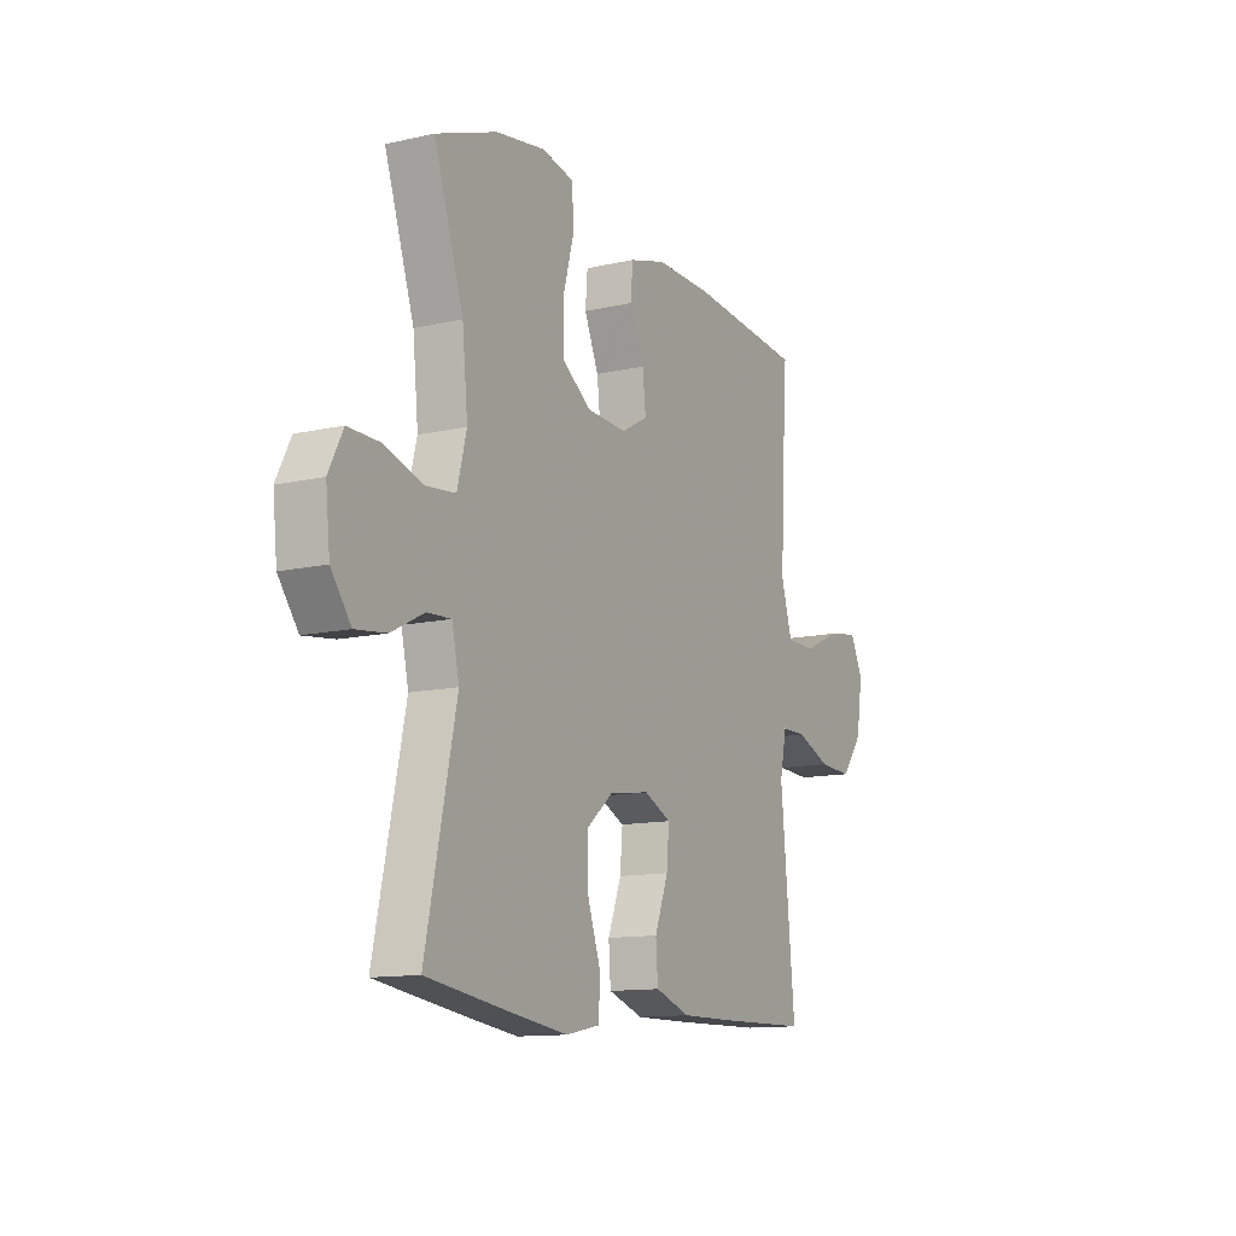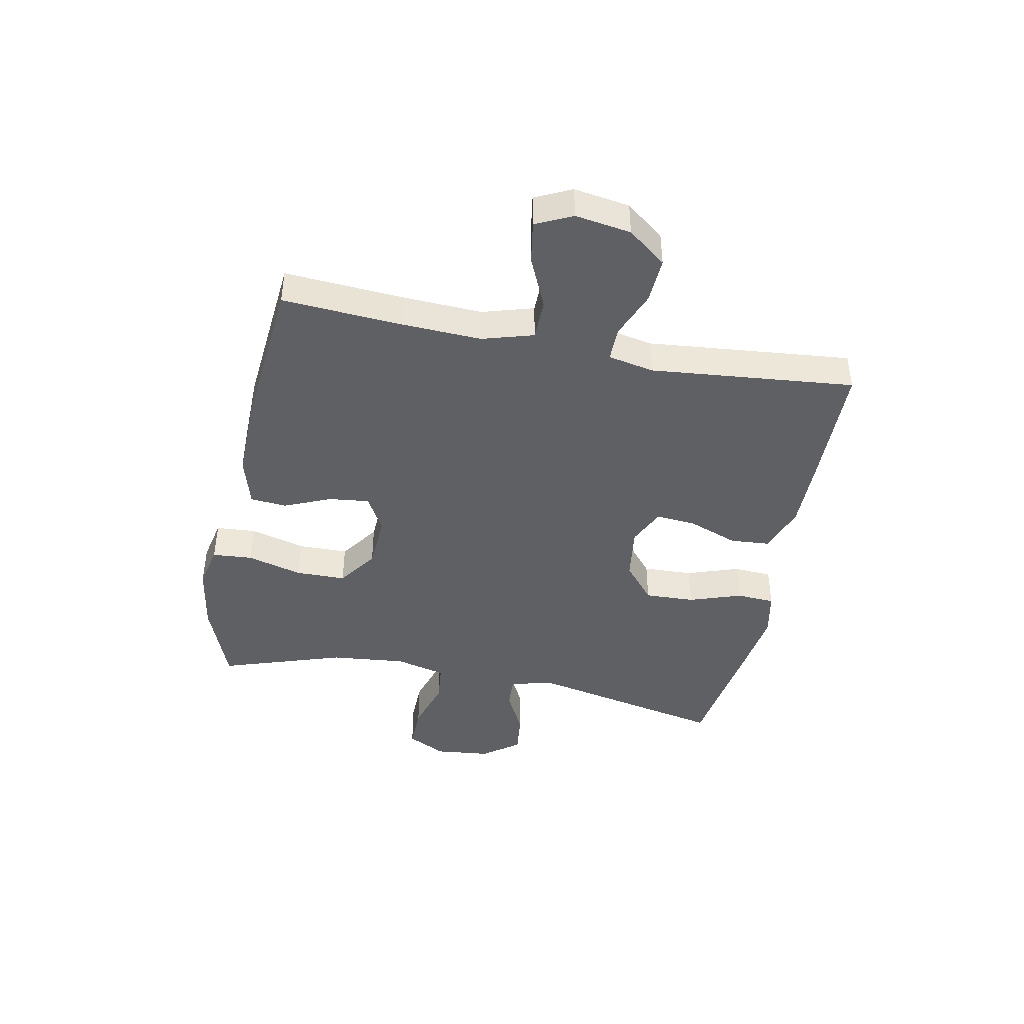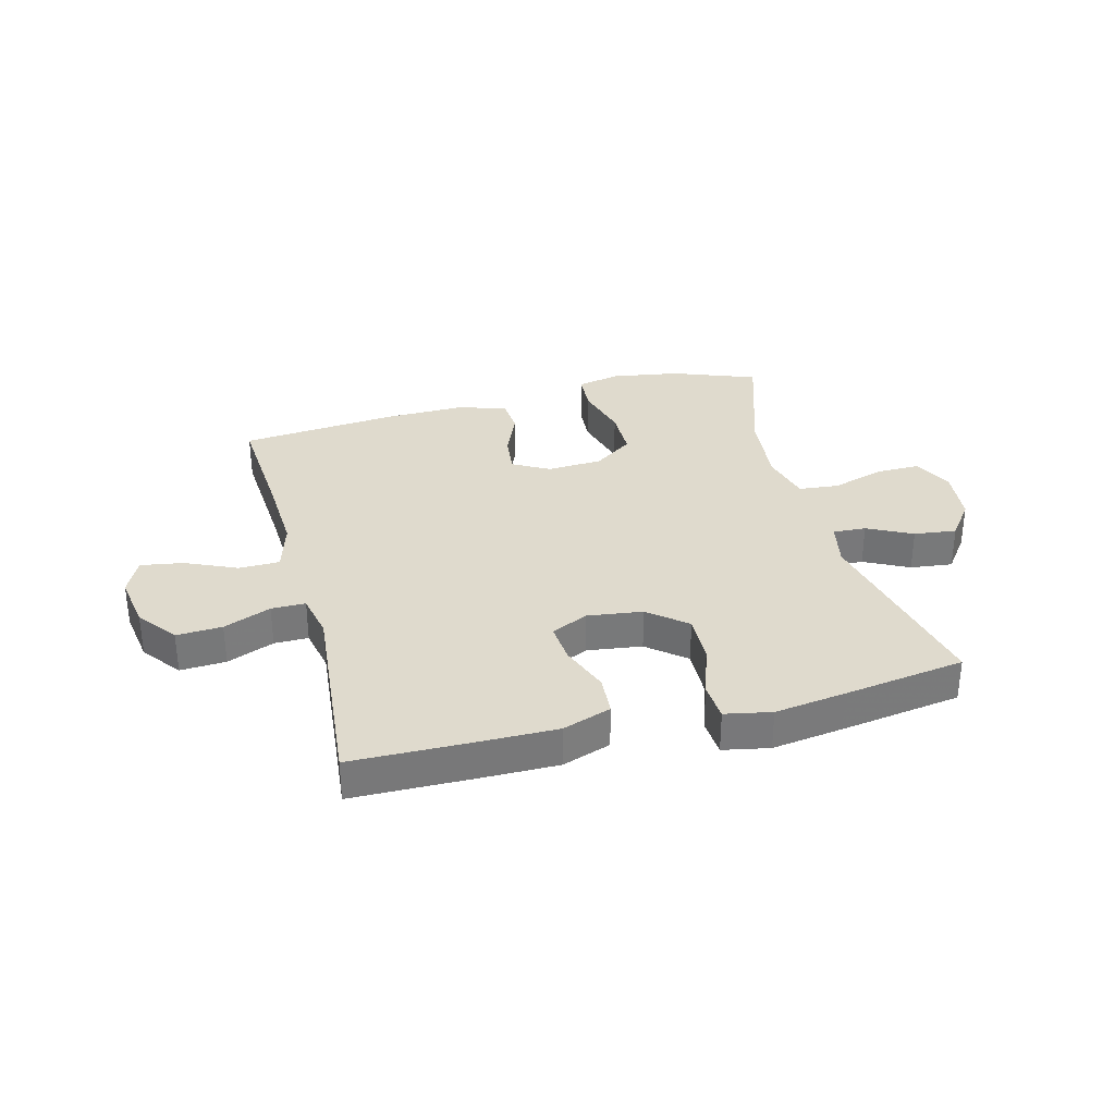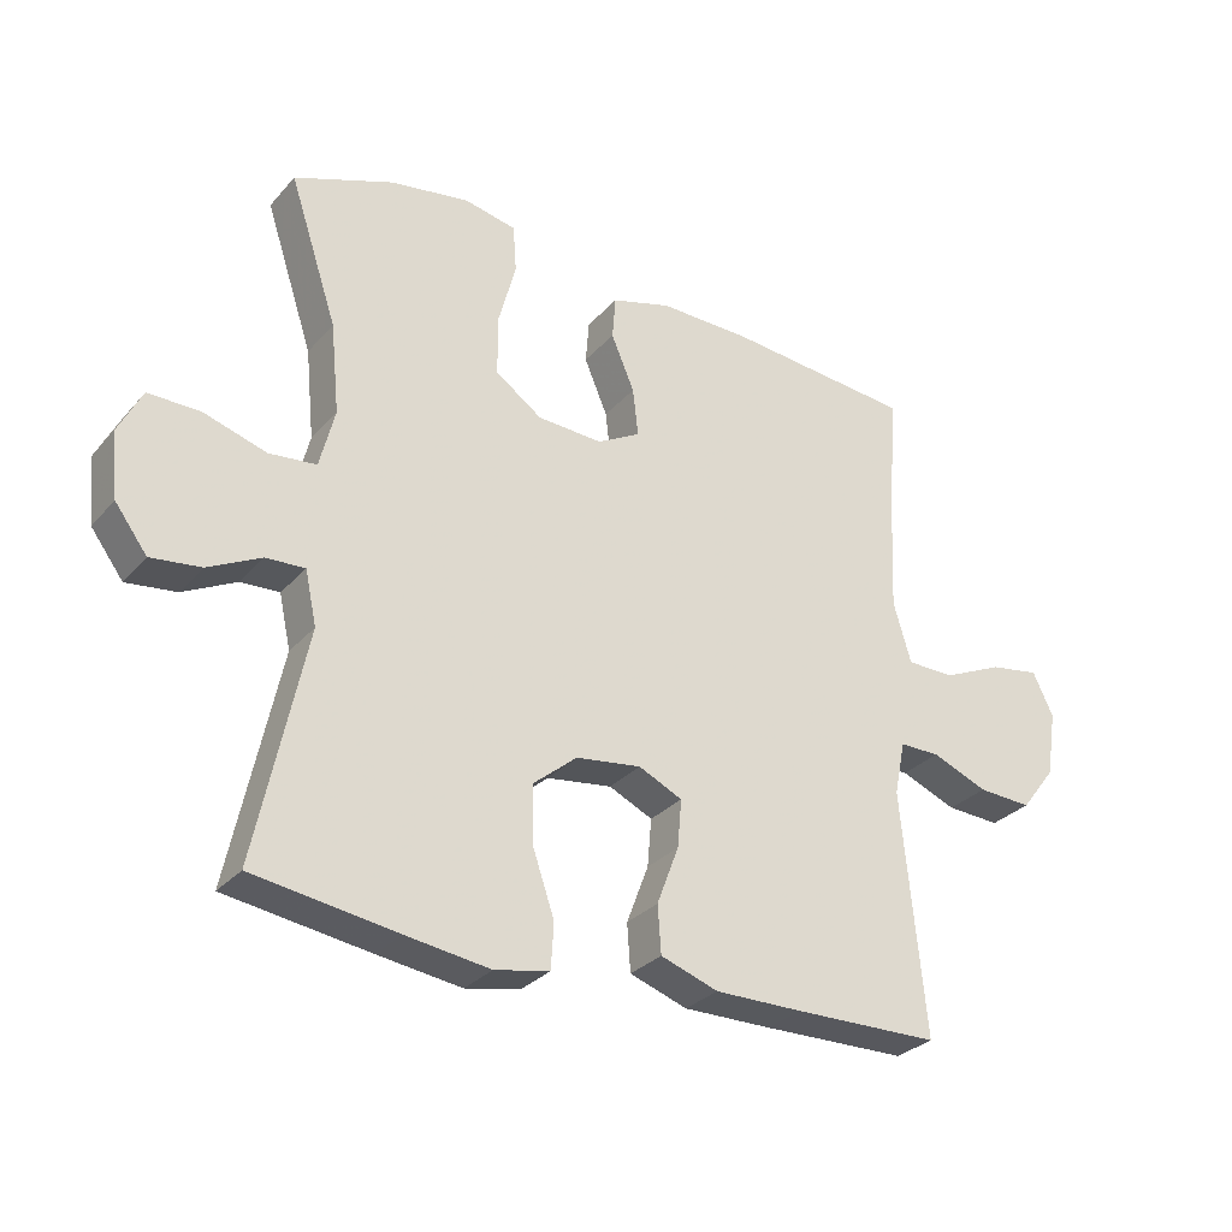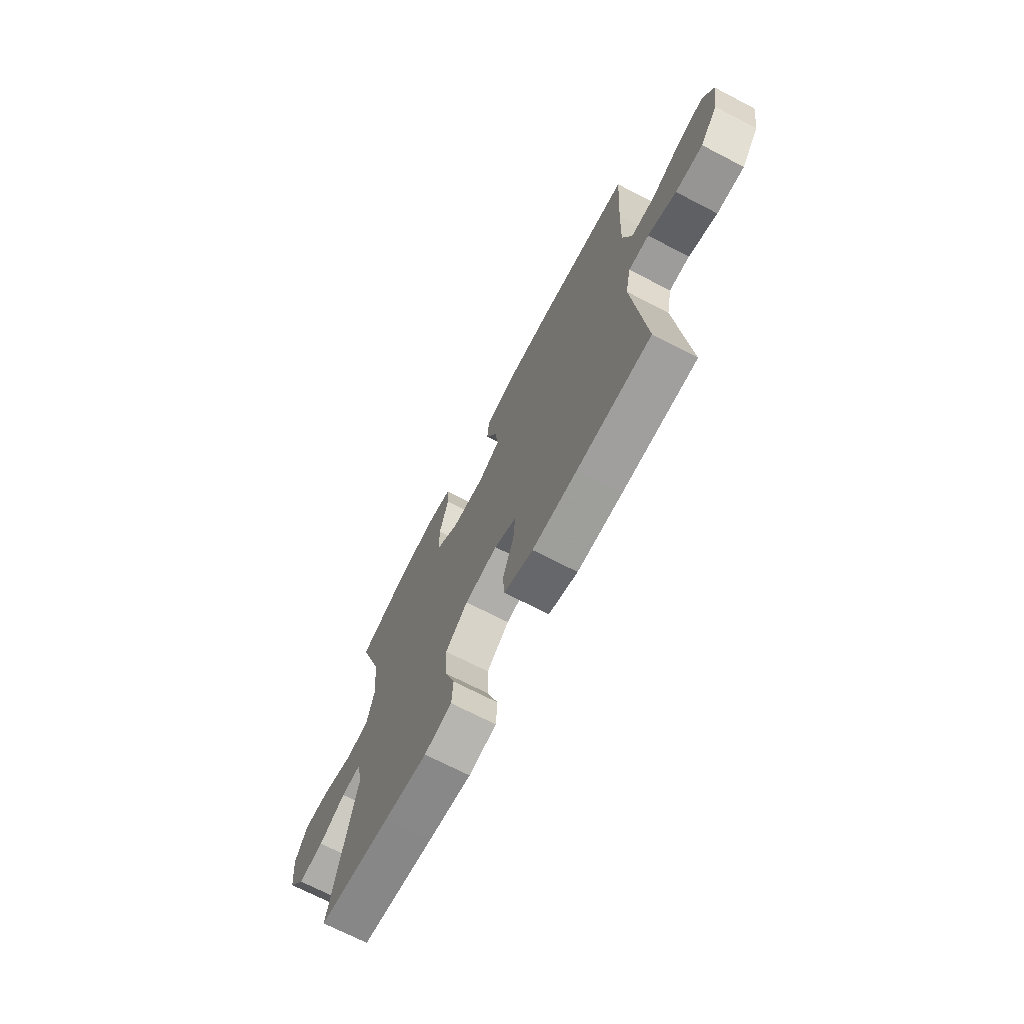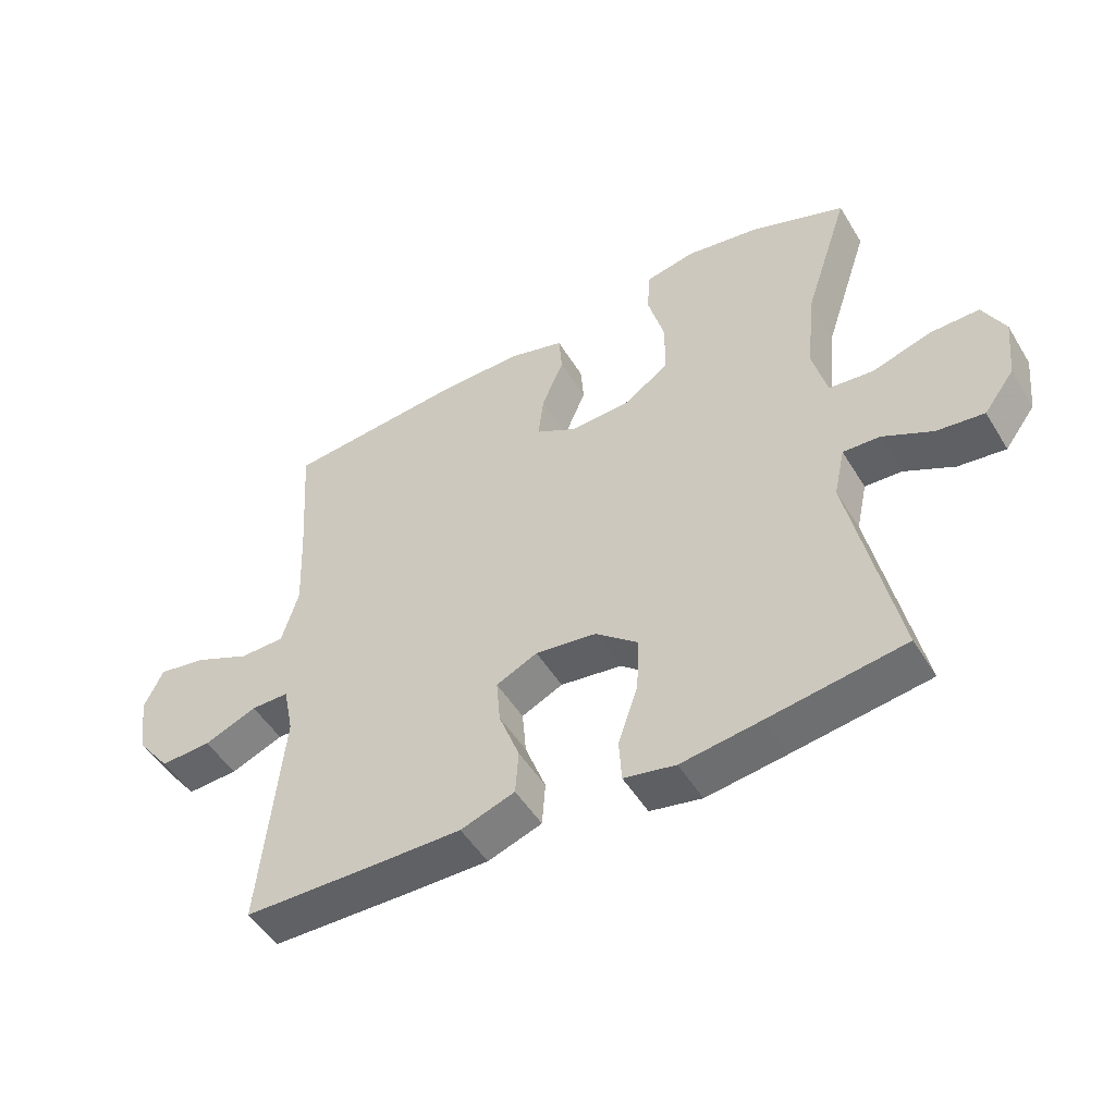
<metadata>
{"format":"obj","ext":"obj","renderer":"f3d","projection":"perspective","resolution":1024,"background":"white","views":[{"elev":-12.3,"azim":-61.8,"up":"+Z"},{"elev":-43.1,"azim":78.8,"up":"+Y"},{"elev":32.8,"azim":165.2,"up":"+Y"},{"elev":-29.6,"azim":-32.9,"up":"+Z"},{"elev":-70.3,"azim":62.6,"up":"+Z"},{"elev":-49.9,"azim":-149.6,"up":"+Z"}]}
</metadata>
<code>
v -0.5 0.07 0.5
v -0.355 0.07 0.555
v -0.239 0.07 0.574
v -0.163 0.07 0.558
v -0.158 0.07 0.489
v -0.184 0.07 0.393
v -0.183 0.07 0.307
v -0.115 0.07 0.259
v -0.02 0.07 0.254
v 0.043 0.07 0.289
v 0.035 0.07 0.359
v 0.001 0.07 0.439
v 0.006 0.07 0.502
v 0.093 0.07 0.527
v 0.227 0.07 0.525
v 0.5 0.07 0.5
v 0.486 0.07 0.293
v 0.48 0.07 0.156
v 0.506 0.07 0.068
v 0.576 0.07 0.067
v 0.665 0.07 0.107
v 0.738 0.07 0.119
v 0.768 0.07 0.056
v 0.753 0.07 -0.04
v 0.702 0.07 -0.106
v 0.623 0.07 -0.102
v 0.541 0.07 -0.069
v 0.482 0.07 -0.069
v 0.466 0.07 -0.148
v 0.5 0.07 -0.5
v 0.287 0.07 -0.504
v 0.158 0.07 -0.505
v 0.074 0.07 -0.476
v 0.069 0.07 -0.407
v 0.101 0.07 -0.322
v 0.107 0.07 -0.252
v 0.043 0.07 -0.222
v -0.052 0.07 -0.235
v -0.117 0.07 -0.289
v -0.114 0.07 -0.375
v -0.083 0.07 -0.466
v -0.087 0.07 -0.532
v -0.167 0.07 -0.548
v -0.29 0.07 -0.531
v -0.5 0.07 -0.5
v -0.428 0.07 -0.161
v -0.445 0.07 -0.083
v -0.502 0.07 -0.086
v -0.579 0.07 -0.125
v -0.652 0.07 -0.134
v -0.699 0.07 -0.071
v -0.709 0.07 0.025
v -0.675 0.07 0.092
v -0.599 0.07 0.091
v -0.508 0.07 0.063
v -0.439 0.07 0.07
v -0.417 0.07 0.157
v -0.43 0.07 0.288
v -0.5 0 0.5
v -0.355 0 0.555
v -0.239 0 0.574
v -0.163 0 0.558
v -0.158 0 0.489
v -0.184 0 0.393
v -0.183 0 0.307
v -0.115 0 0.259
v -0.02 0 0.254
v 0.043 0 0.289
v 0.035 0 0.359
v 0.001 0 0.439
v 0.006 0 0.502
v 0.093 0 0.527
v 0.227 0 0.525
v 0.5 0 0.5
v 0.486 0 0.293
v 0.48 0 0.156
v 0.506 0 0.068
v 0.576 0 0.067
v 0.665 0 0.107
v 0.738 0 0.119
v 0.768 0 0.056
v 0.753 0 -0.04
v 0.702 0 -0.106
v 0.623 0 -0.102
v 0.541 0 -0.069
v 0.482 0 -0.069
v 0.466 0 -0.148
v 0.5 0 -0.5
v 0.287 0 -0.504
v 0.158 0 -0.505
v 0.074 0 -0.476
v 0.069 0 -0.407
v 0.101 0 -0.322
v 0.107 0 -0.252
v 0.043 0 -0.222
v -0.052 0 -0.235
v -0.117 0 -0.289
v -0.114 0 -0.375
v -0.083 0 -0.466
v -0.087 0 -0.532
v -0.167 0 -0.548
v -0.29 0 -0.531
v -0.5 0 -0.5
v -0.428 0 -0.161
v -0.445 0 -0.083
v -0.502 0 -0.086
v -0.579 0 -0.125
v -0.652 0 -0.134
v -0.699 0 -0.071
v -0.709 0 0.025
v -0.675 0 0.092
v -0.599 0 0.091
v -0.508 0 0.063
v -0.439 0 0.07
v -0.417 0 0.157
v -0.43 0 0.288
f 53 54 55
f 52 53 55
f 51 52 55
f 50 51 55
f 49 50 55
f 48 49 55
f 47 48 55 56
f 46 47 56 57
f 44 45 46
f 43 44 46
f 42 43 46
f 41 42 46
f 40 41 46
f 39 40 46 57
f 33 34 35
f 32 33 35
f 31 32 35
f 30 31 35
f 29 30 35
f 28 29 35 36
f 25 26 27
f 24 25 27
f 23 24 27
f 22 23 27
f 21 22 27
f 20 21 27
f 19 20 27 28
f 28 36 37
f 19 28 37
f 18 19 37
f 15 16 17
f 14 15 17
f 13 14 17
f 12 13 17
f 11 12 17
f 10 11 17 18
f 4 5 6
f 3 4 6
f 2 3 6
f 1 2 6
f 58 1 6
f 58 6 7
f 58 7 8
f 57 58 8
f 39 57 8
f 38 39 8
f 18 37 38
f 10 18 38
f 9 10 38
f 8 9 38
f 113 112 111
f 113 111 110
f 113 110 109
f 113 109 108
f 113 108 107
f 113 107 106
f 114 113 106 105
f 115 114 105 104
f 104 103 102
f 104 102 101
f 104 101 100
f 104 100 99
f 104 99 98
f 115 104 98 97
f 93 92 91
f 93 91 90
f 93 90 89
f 93 89 88
f 93 88 87
f 94 93 87 86
f 85 84 83
f 85 83 82
f 85 82 81
f 85 81 80
f 85 80 79
f 85 79 78
f 86 85 78 77
f 95 94 86
f 95 86 77
f 95 77 76
f 75 74 73
f 75 73 72
f 75 72 71
f 75 71 70
f 75 70 69
f 76 75 69 68
f 64 63 62
f 64 62 61
f 64 61 60
f 64 60 59
f 64 59 116
f 65 64 116
f 66 65 116
f 66 116 115
f 66 115 97
f 66 97 96
f 96 95 76
f 96 76 68
f 96 68 67
f 96 67 66
f 1 59 60 2
f 2 60 61 3
f 3 61 62 4
f 4 62 63 5
f 5 63 64 6
f 6 64 65 7
f 7 65 66 8
f 8 66 67 9
f 9 67 68 10
f 10 68 69 11
f 11 69 70 12
f 12 70 71 13
f 13 71 72 14
f 14 72 73 15
f 15 73 74 16
f 16 74 75 17
f 17 75 76 18
f 18 76 77 19
f 19 77 78 20
f 20 78 79 21
f 21 79 80 22
f 22 80 81 23
f 23 81 82 24
f 24 82 83 25
f 25 83 84 26
f 26 84 85 27
f 27 85 86 28
f 28 86 87 29
f 29 87 88 30
f 30 88 89 31
f 31 89 90 32
f 32 90 91 33
f 33 91 92 34
f 34 92 93 35
f 35 93 94 36
f 36 94 95 37
f 37 95 96 38
f 38 96 97 39
f 39 97 98 40
f 40 98 99 41
f 41 99 100 42
f 42 100 101 43
f 43 101 102 44
f 44 102 103 45
f 45 103 104 46
f 46 104 105 47
f 47 105 106 48
f 48 106 107 49
f 49 107 108 50
f 50 108 109 51
f 51 109 110 52
f 52 110 111 53
f 53 111 112 54
f 54 112 113 55
f 55 113 114 56
f 56 114 115 57
f 57 115 116 58
f 58 116 59 1

</code>
